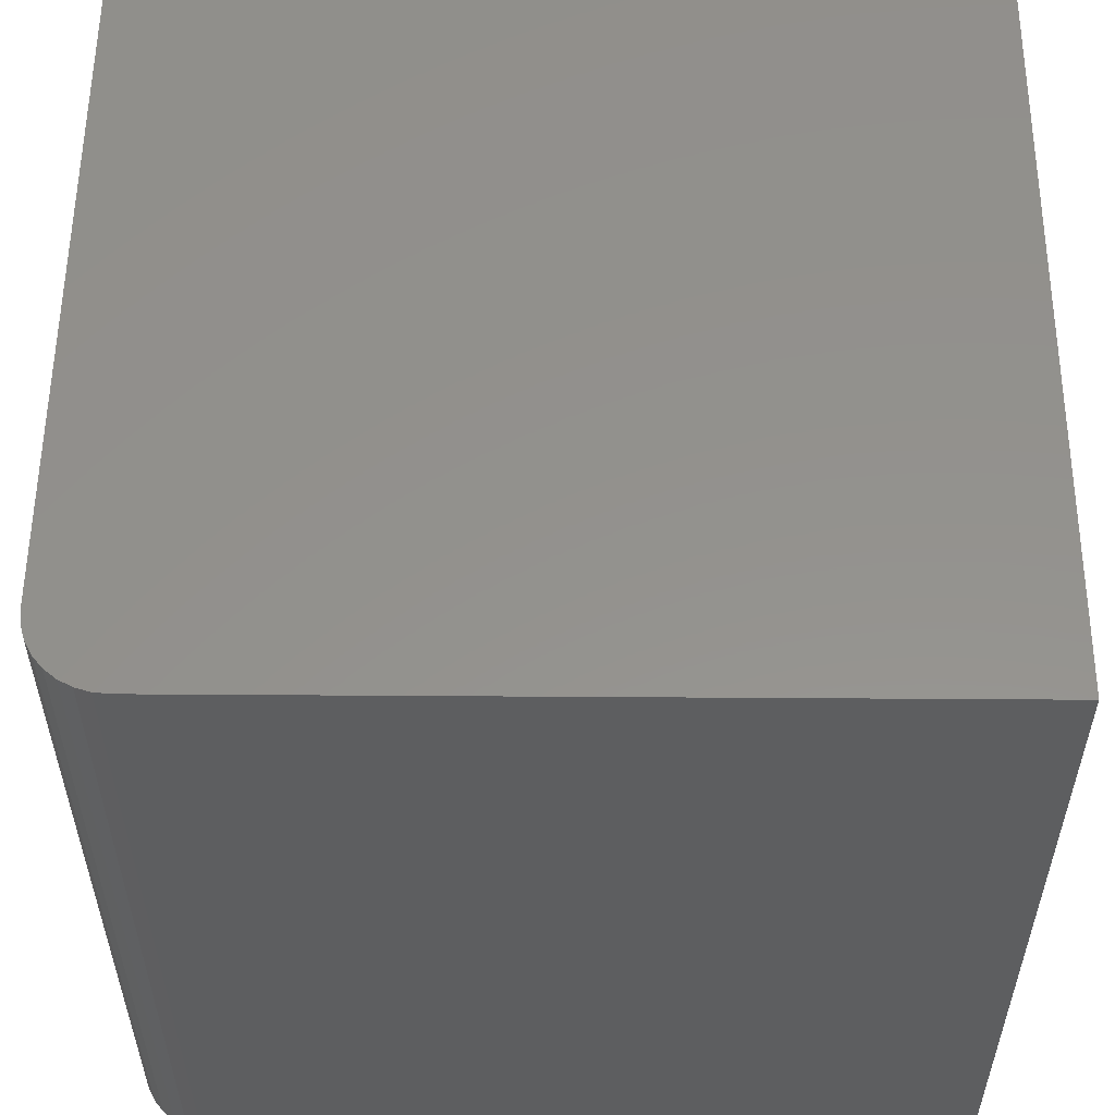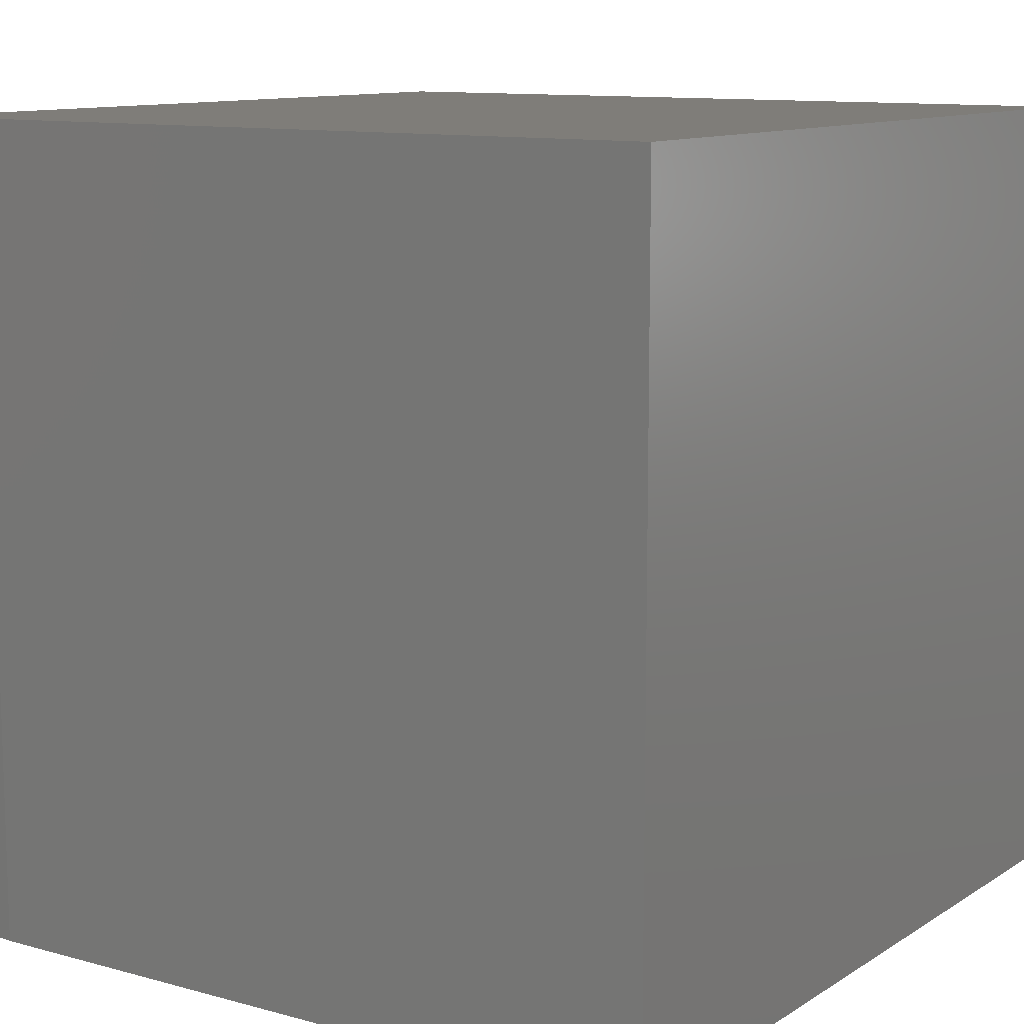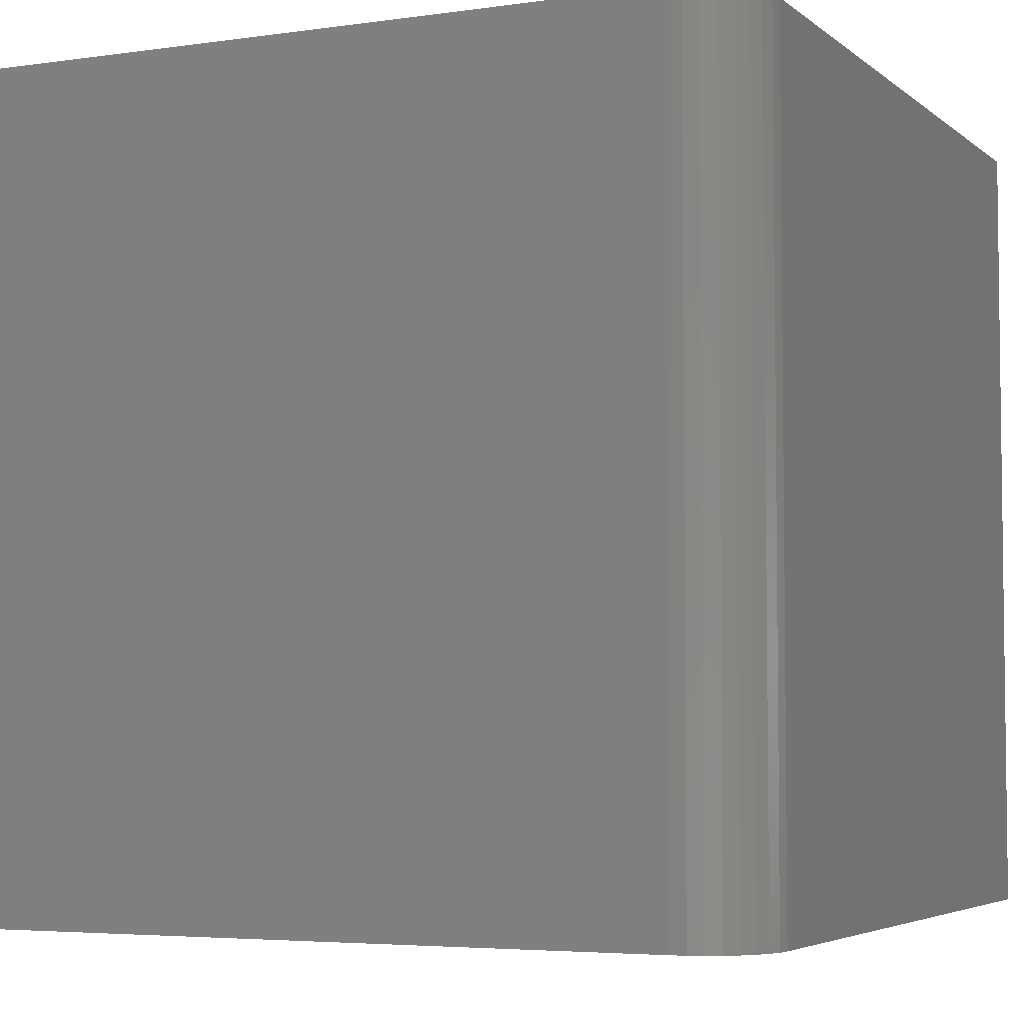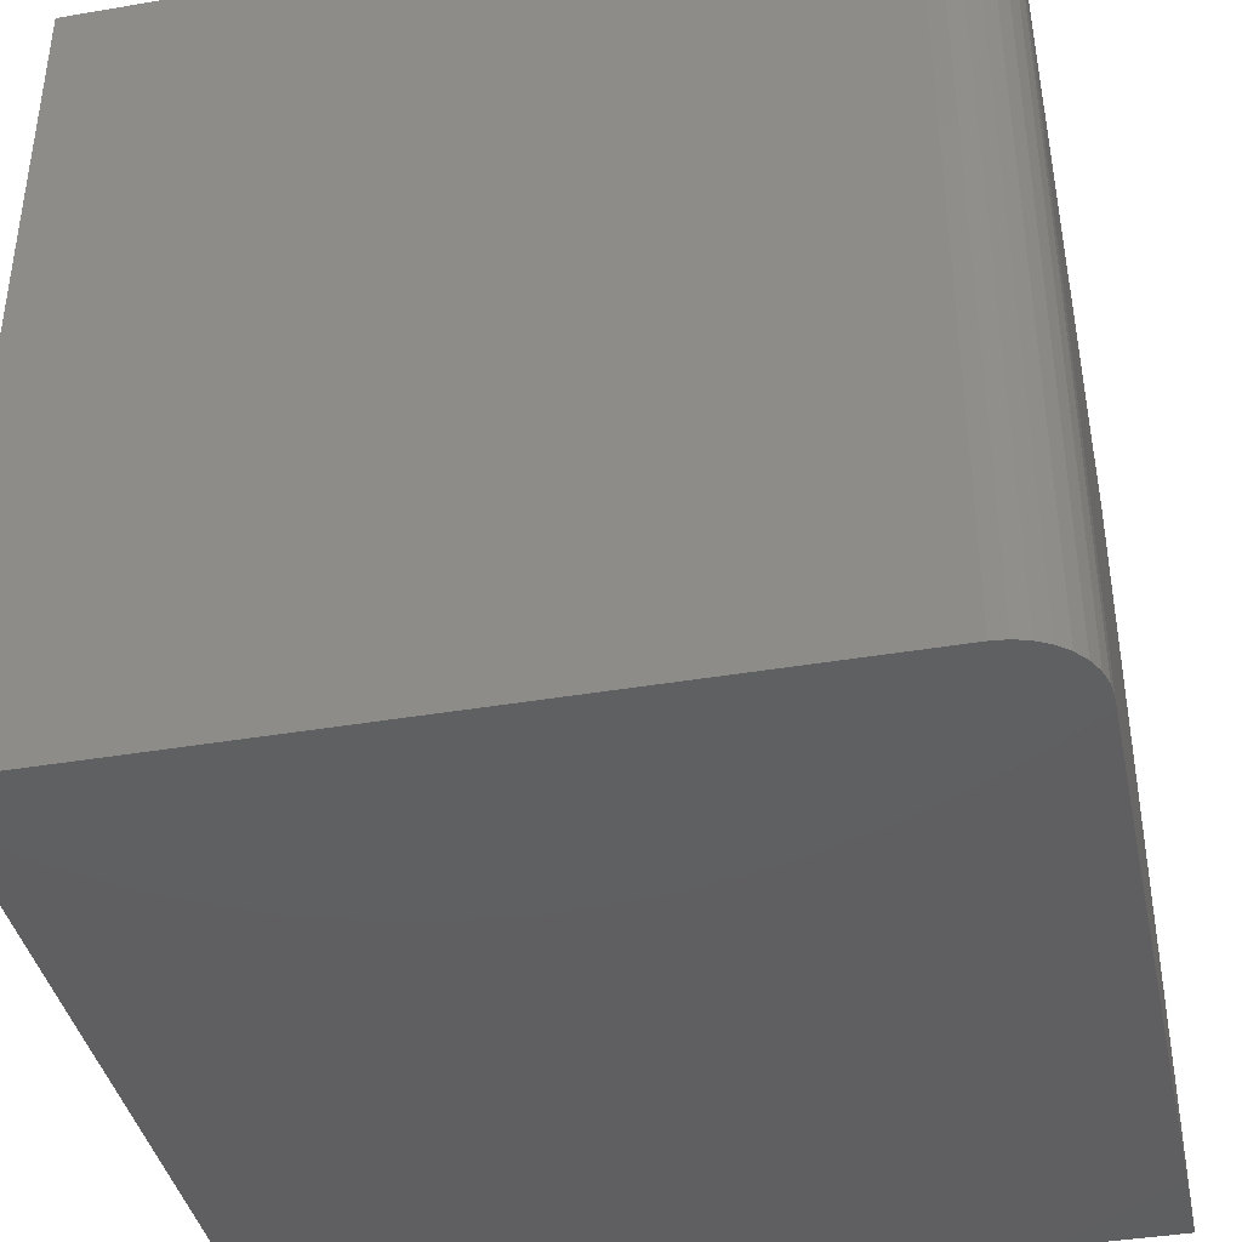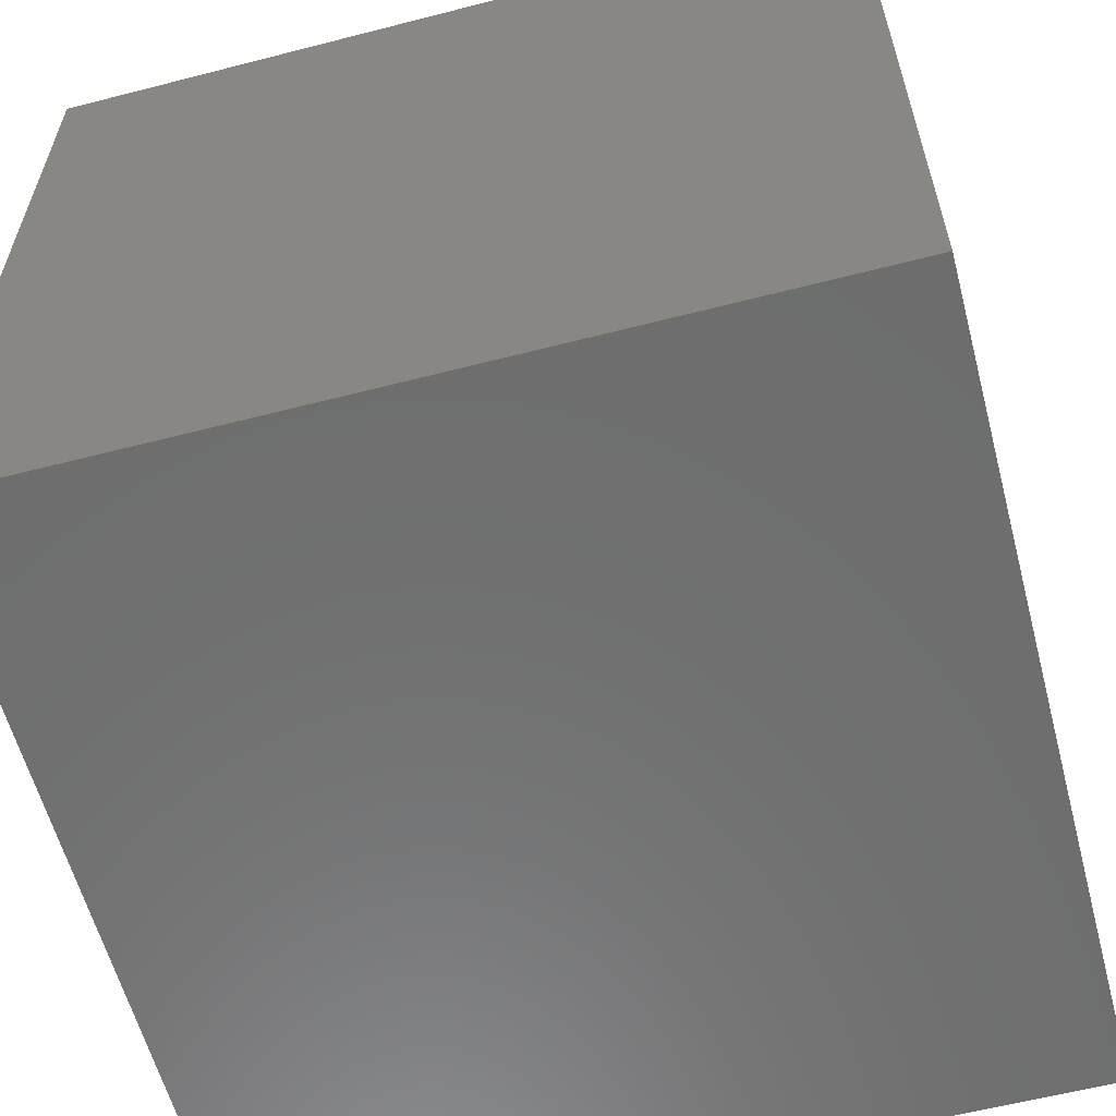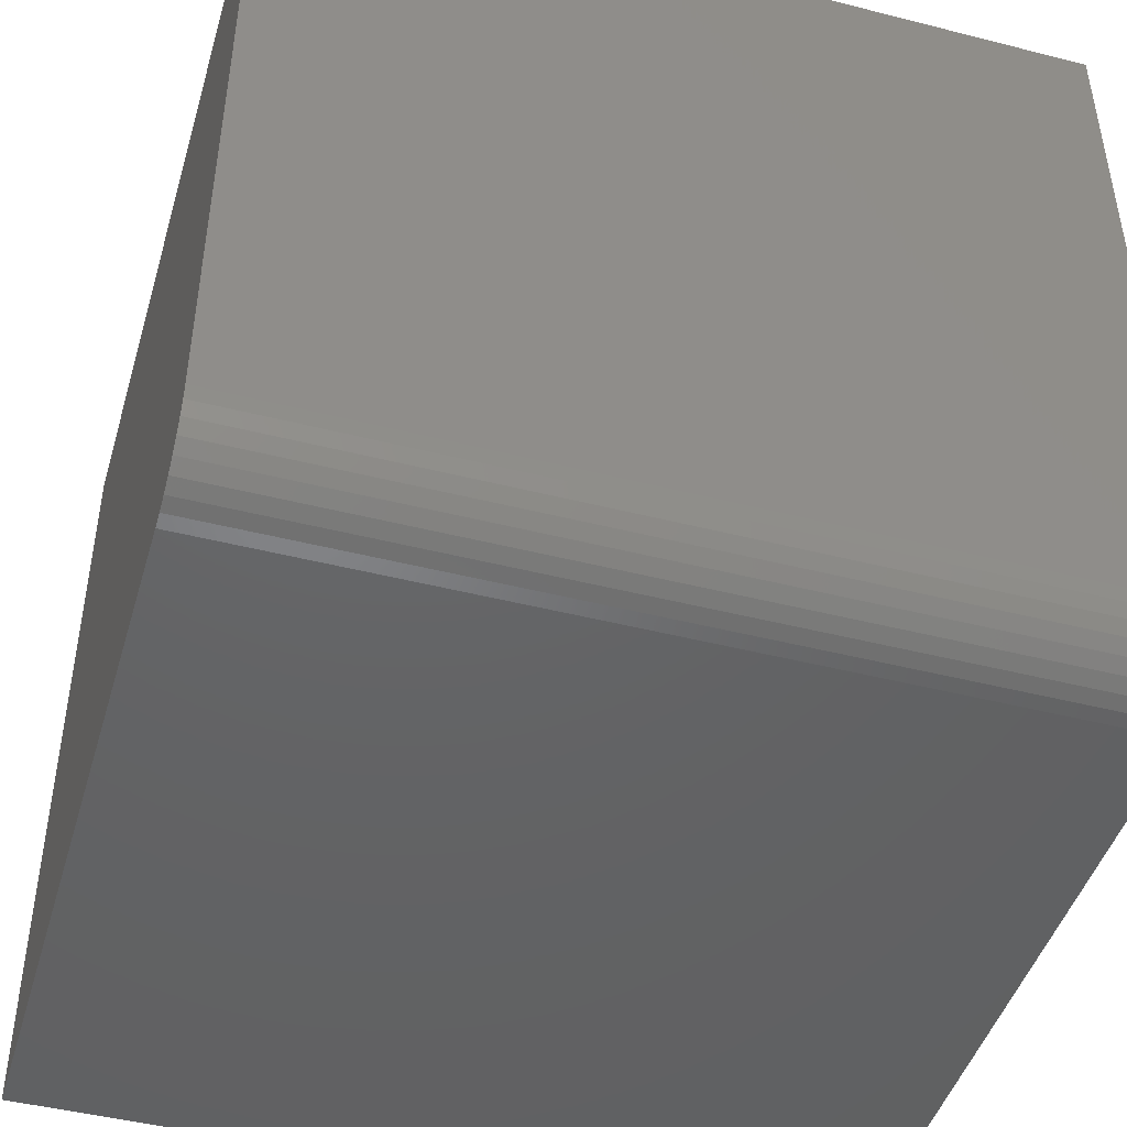
<metadata>
{"format":"stl","ext":"stl","renderer":"f3d","projection":"perspective","resolution":1024,"background":"white","views":[{"elev":55.4,"azim":-89.6,"up":"+Y"},{"elev":11.0,"azim":-56.0,"up":"+Y"},{"elev":-4.6,"azim":-155.2,"up":"+Y"},{"elev":-39.9,"azim":-168.1,"up":"+Y"},{"elev":-59.8,"azim":14.8,"up":"+Y"},{"elev":-45.8,"azim":-106.3,"up":"+Z"}]}
</metadata>
<code>
# stl→obj: 24 verts, 44 faces
v -0.75 -0.75 -0.6094
v -0.7473 -0.75 -0.6368
v -0.7393 -0.75 -0.6632
v -0.7263 -0.75 -0.6875
v -0.7088 -0.75 -0.7088
v -0.6875 -0.75 -0.7263
v -0.6632 -0.75 -0.7393
v -0.6368 -0.75 -0.7473
v -0.6094 -0.75 -0.75
v 0.75 -0.75 -0.75
v 0.75 -0.75 0.75
v -0.75 -0.75 0.75
v -0.75 0.75 -0.6094
v -0.75 0.75 0.75
v 0.75 0.75 0.75
v 0.75 0.75 -0.75
v -0.6094 0.75 -0.75
v -0.6368 0.75 -0.7473
v -0.6632 0.75 -0.7393
v -0.6875 0.75 -0.7263
v -0.7088 0.75 -0.7088
v -0.7263 0.75 -0.6875
v -0.7393 0.75 -0.6632
v -0.7473 0.75 -0.6368
f 1 2 3
f 1 3 4
f 1 4 5
f 1 5 6
f 1 6 7
f 1 7 8
f 1 8 9
f 1 9 10
f 1 10 11
f 1 11 12
f 13 14 15
f 13 15 16
f 13 16 17
f 13 17 18
f 13 18 19
f 13 19 20
f 13 20 21
f 13 21 22
f 13 22 23
f 13 23 24
f 14 13 12
f 12 13 1
f 17 16 9
f 9 16 10
f 17 9 18
f 18 9 8
f 18 8 19
f 19 8 7
f 19 7 20
f 20 7 6
f 20 6 21
f 21 6 5
f 21 5 22
f 22 5 4
f 22 4 23
f 23 4 3
f 23 3 24
f 24 3 2
f 24 2 13
f 13 2 1
f 15 14 11
f 11 14 12
f 16 15 10
f 10 15 11

</code>
